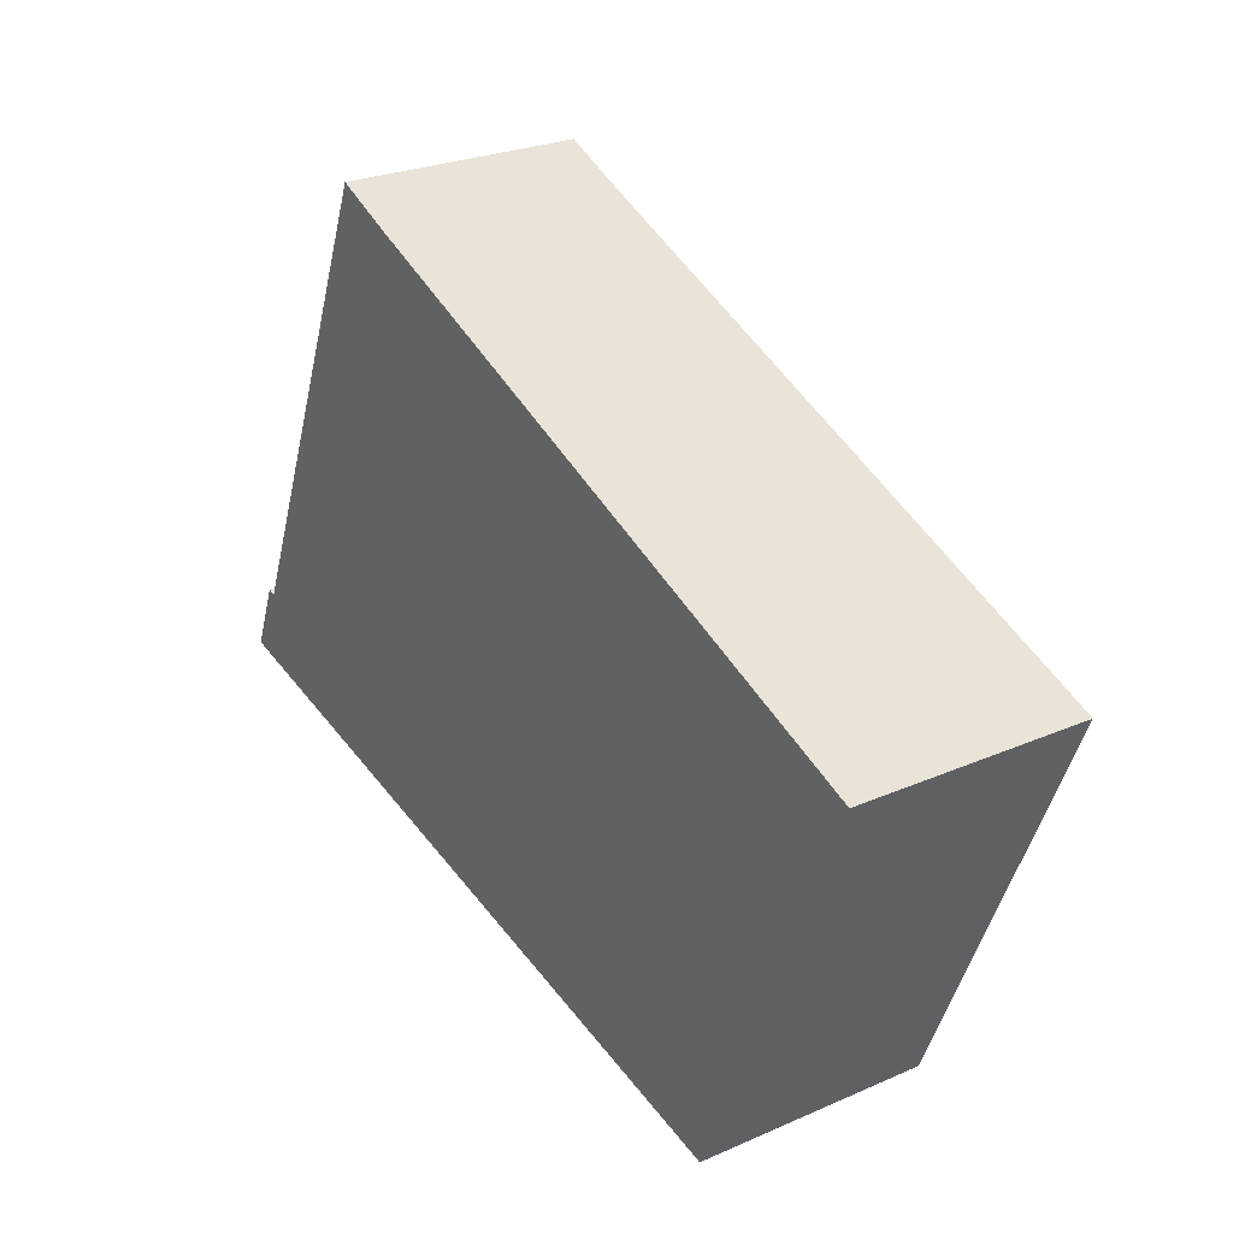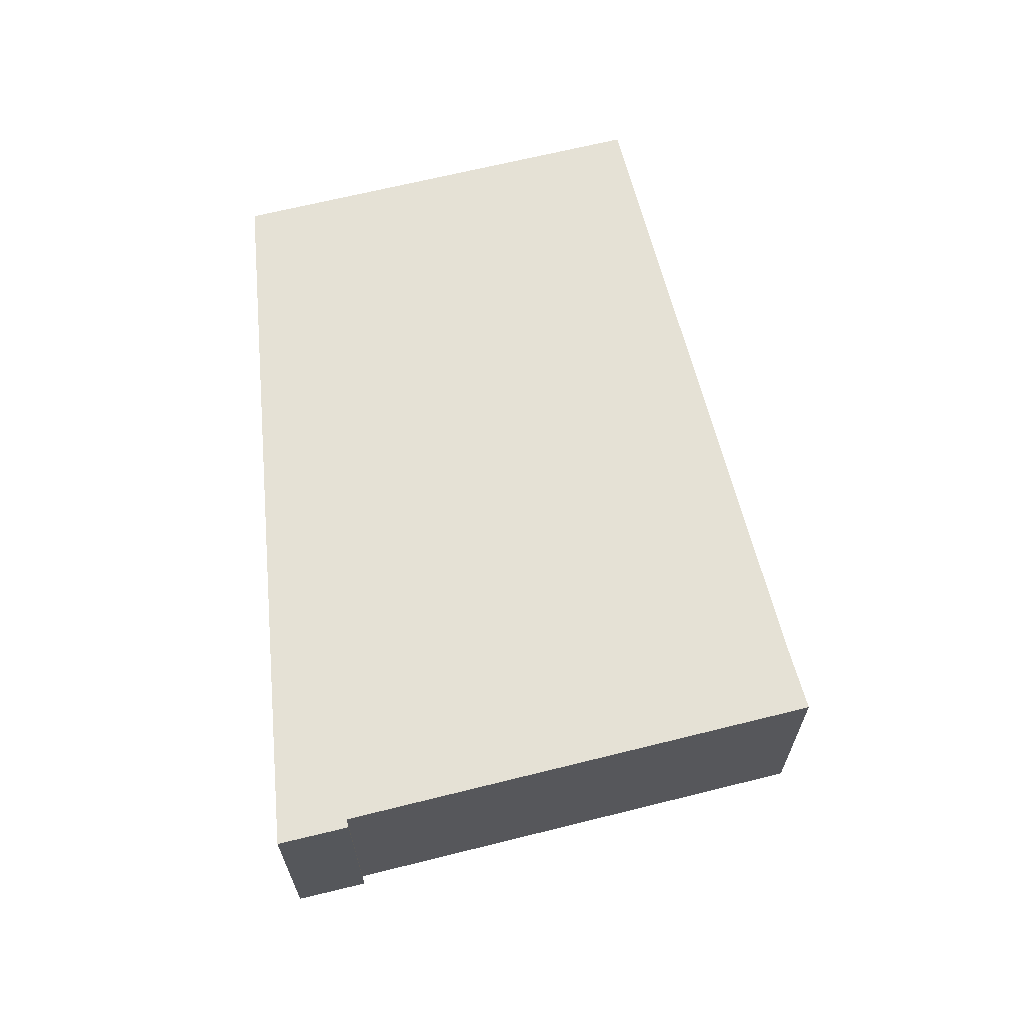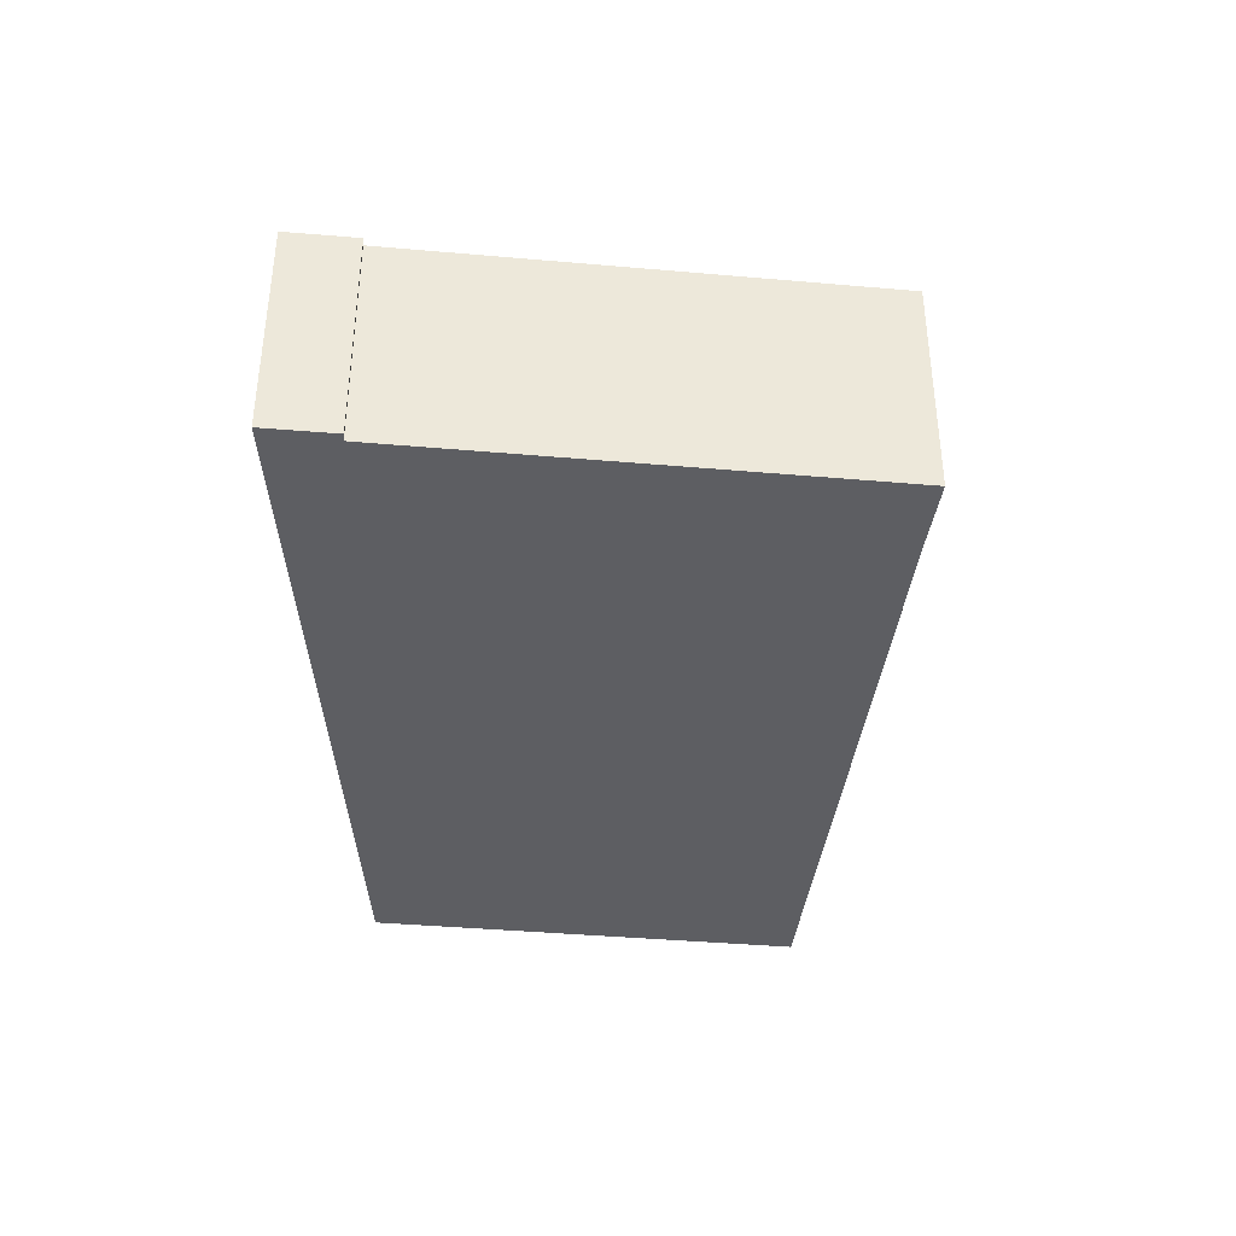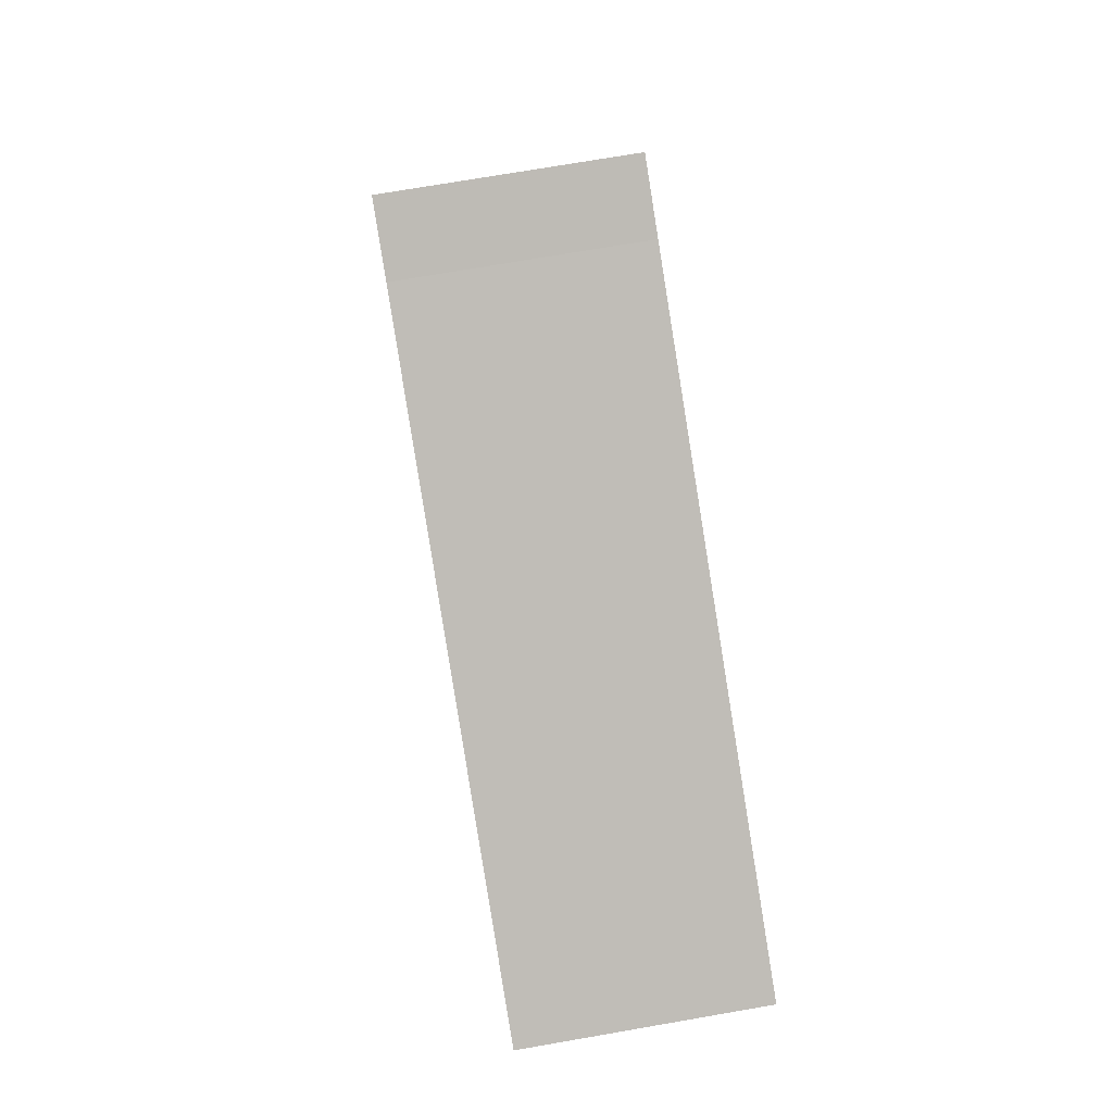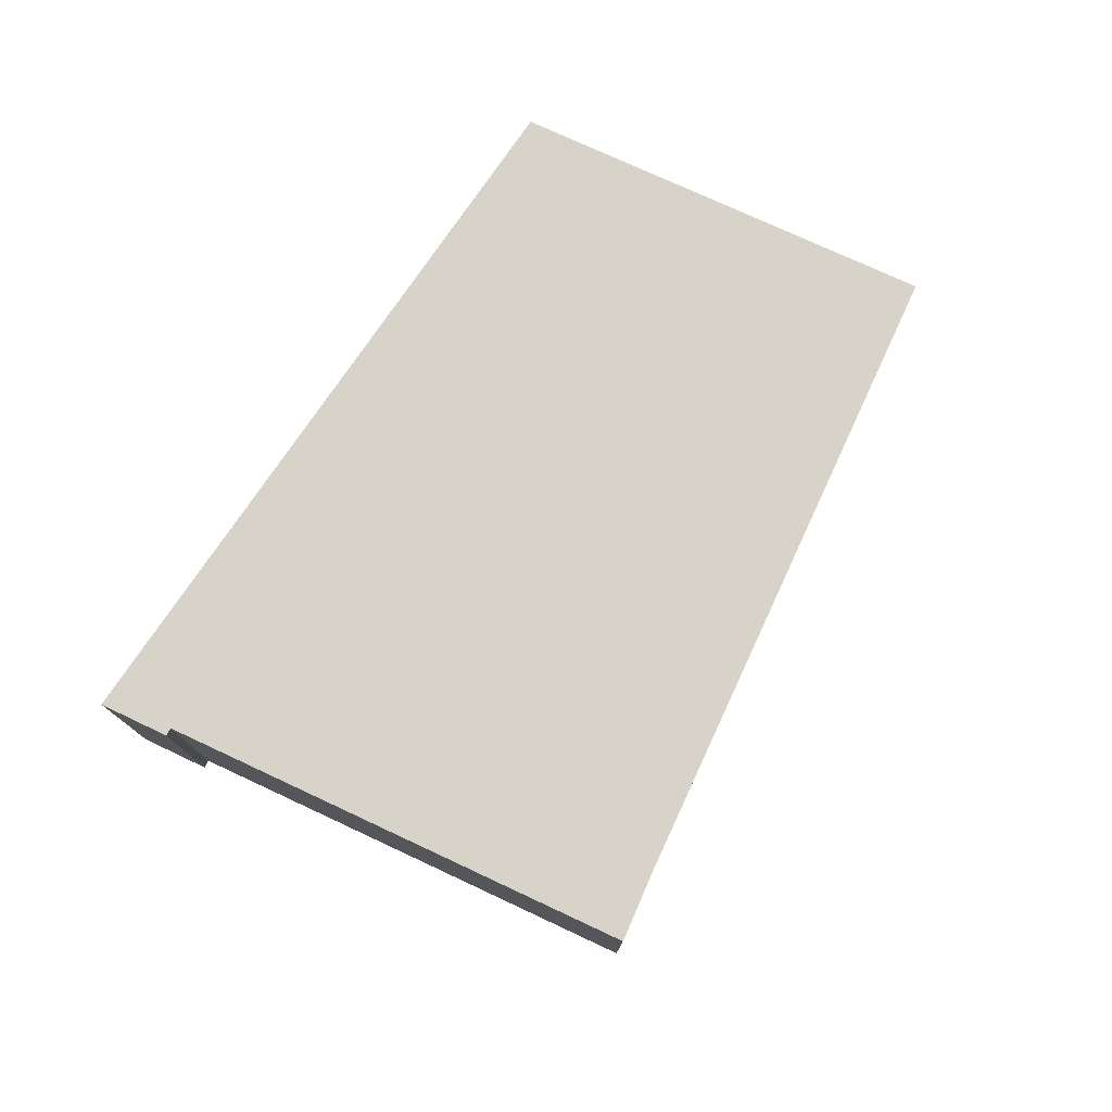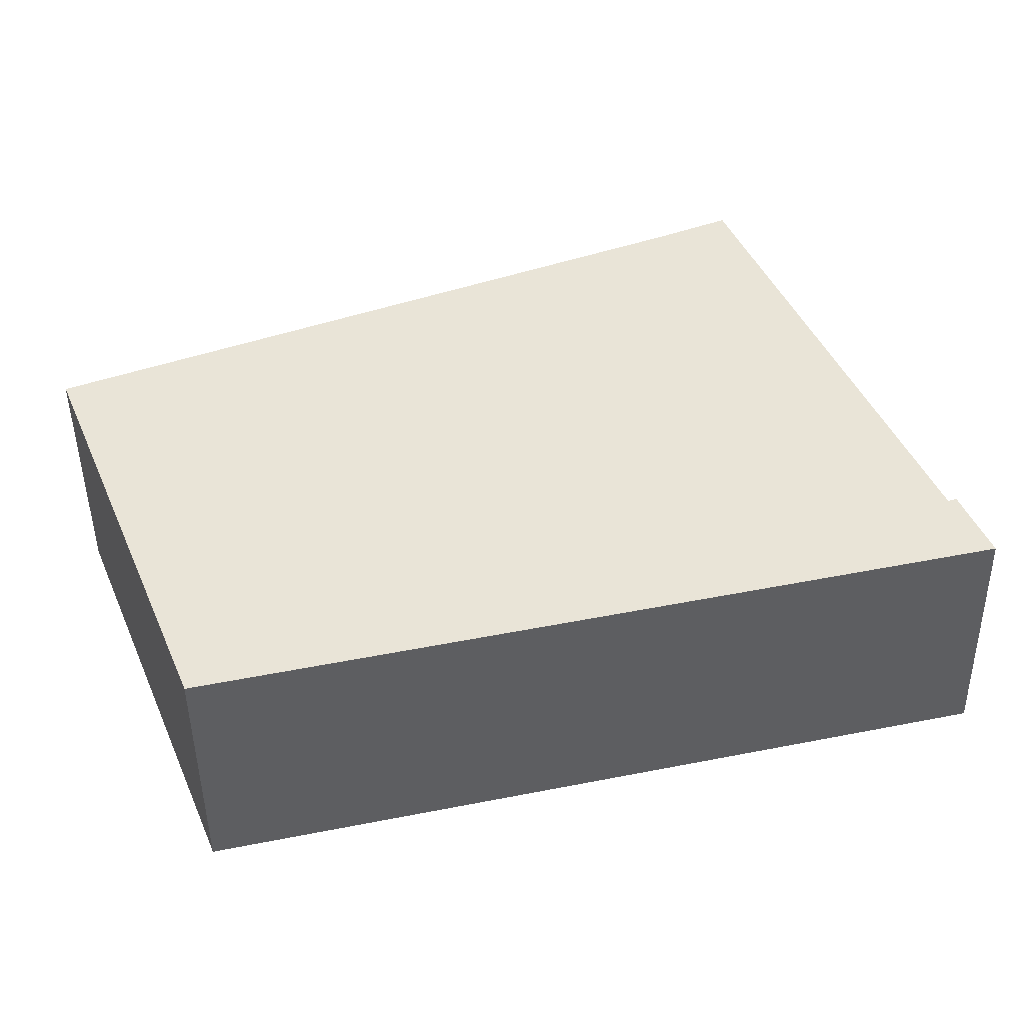
<metadata>
{"format":"obj","ext":"obj","renderer":"f3d","projection":"perspective","resolution":1024,"background":"white","views":[{"elev":26.1,"azim":55.4,"up":"+Z"},{"elev":65.1,"azim":-82.3,"up":"+Y"},{"elev":-38.7,"azim":-74.5,"up":"+Y"},{"elev":73.3,"azim":80.2,"up":"+Z"},{"elev":76.5,"azim":-43.2,"up":"+Y"},{"elev":-46.6,"azim":-179.2,"up":"+Z"}]}
</metadata>
<code>
v  4.635 4.919 11.12
v  6.065 4.919 10.51
v  4.344 4.919 10.39
v  0.325 4.919 0.827
v  0.067 4.919 -0.015
v  0 4.919 3.012e-16
v  15.71 4.919 -3.528
v  0.736 4.919 1.385
v  0.643 4.919 1.422
v  0.57 4.919 1.452
v  15.9 4.919 -3.048
v  19.23 4.919 5.205
v  8.876 4.919 9.374
v  4.635 -6.808e-16 11.12
v  6.065 -6.433e-16 10.51
v  8.876 -5.74e-16 9.374
v  19.23 -3.187e-16 5.205
v  0.57 -8.891e-17 1.452
v  0.736 -8.481e-17 1.385
v  0.643 -8.707e-17 1.422
v  15.9 1.866e-16 -3.048
v  15.71 2.16e-16 -3.528
v  0.067 9.185e-19 -0.015
v  0 0 0
v  0.325 -5.064e-17 0.827
v  4.344 -6.363e-16 10.39
g defaultobject
f 1 2 3
f 4 5 6
f 5 4 7
f 7 4 8
f 8 4 9
f 9 4 10
f 7 8 3
f 7 3 11
f 11 3 12
f 12 3 13
f 13 3 2
f 14 2 1
f 2 14 15
f 16 2 15
f 16 13 2
f 13 16 12
f 12 16 17
f 18 9 10
f 9 18 8
f 8 18 19
f 19 18 20
f 17 11 12
f 11 17 21
f 11 21 7
f 7 21 22
f 22 5 7
f 5 22 23
f 5 23 6
f 6 23 24
f 24 4 6
f 4 24 10
f 10 24 18
f 18 24 25
f 3 14 1
f 14 3 8
f 14 8 26
f 26 8 19
f 23 25 24
f 25 23 22
f 25 22 19
f 25 19 20
f 25 20 18
f 19 22 26
f 26 22 14
f 14 22 15
f 15 22 16
f 16 22 17
f 17 22 21

</code>
